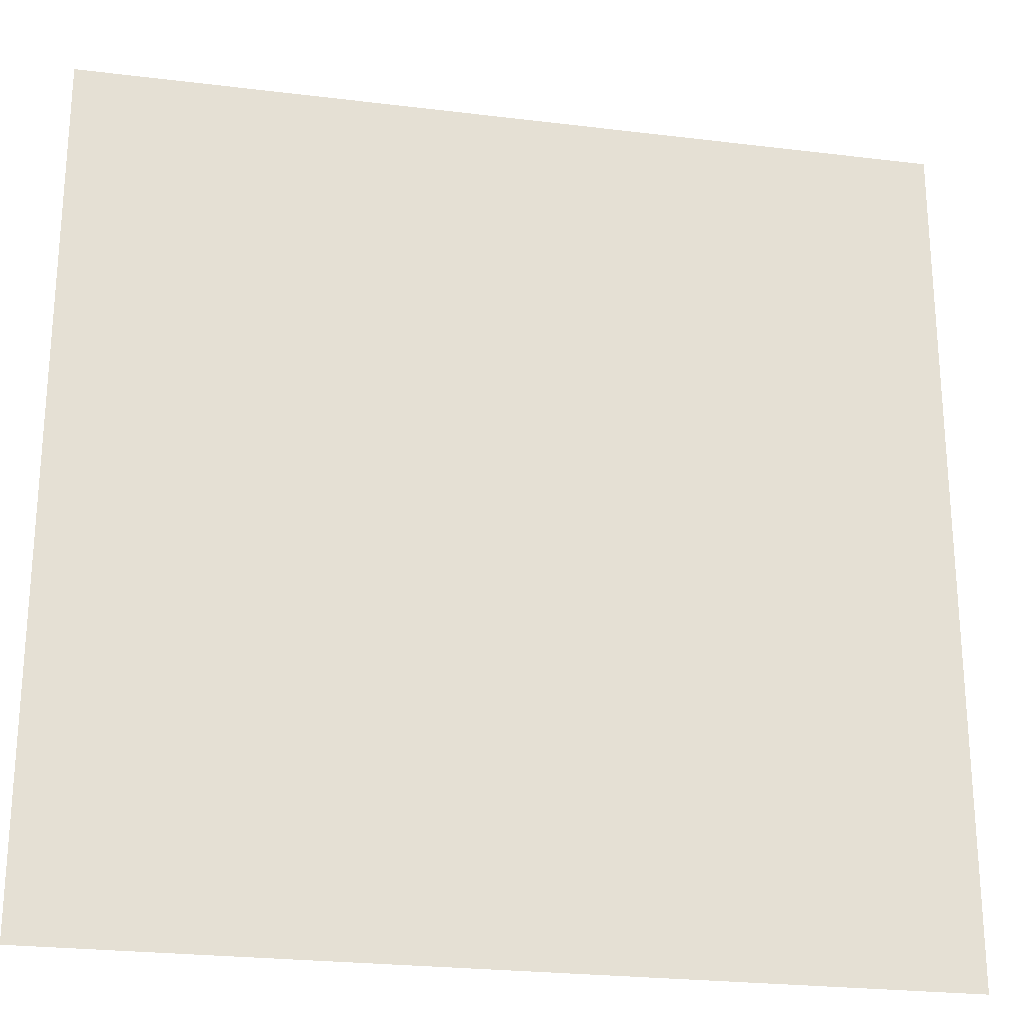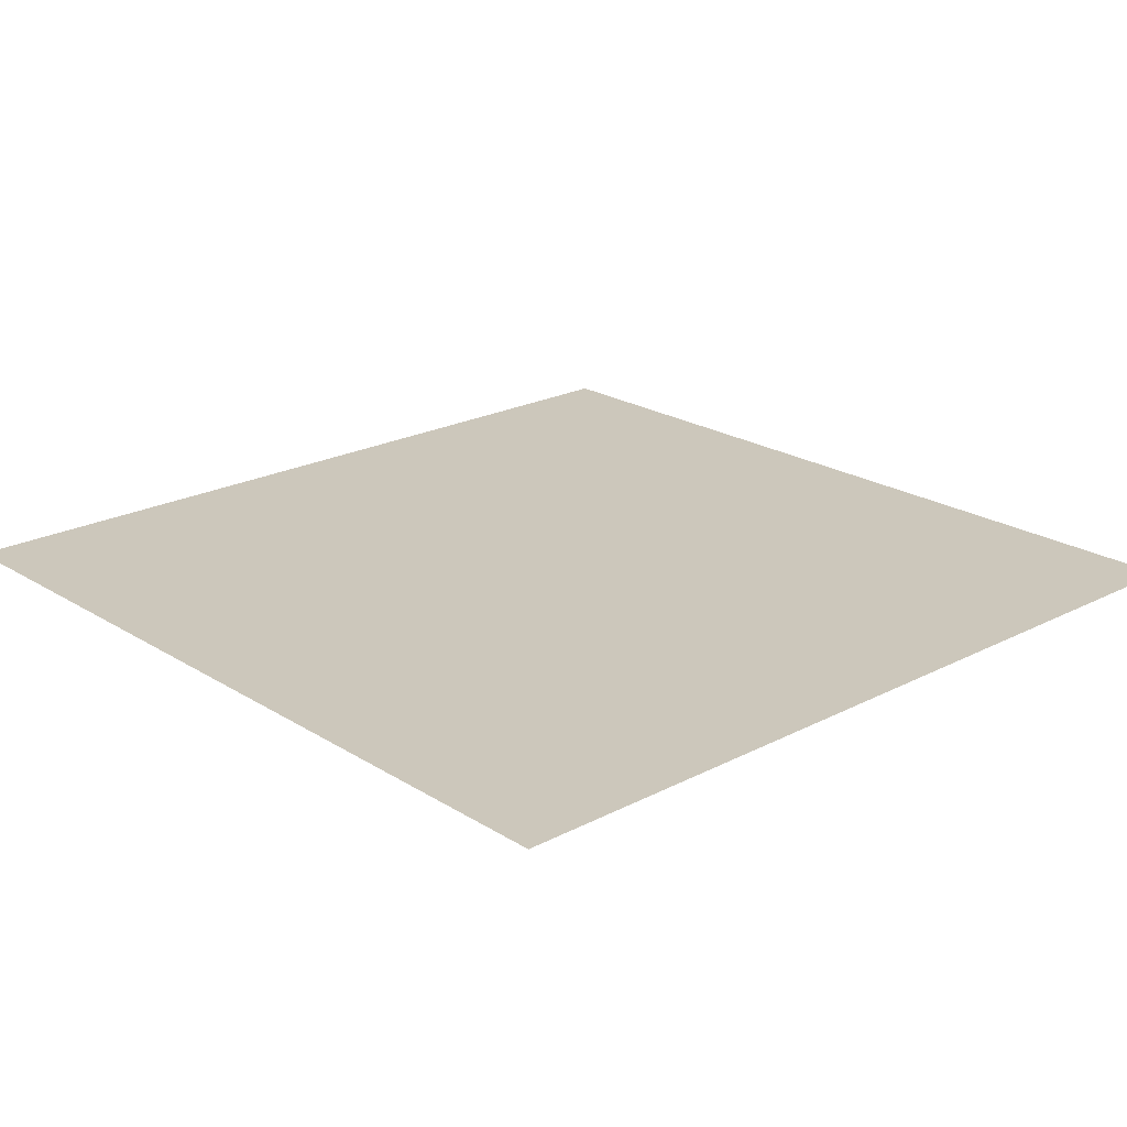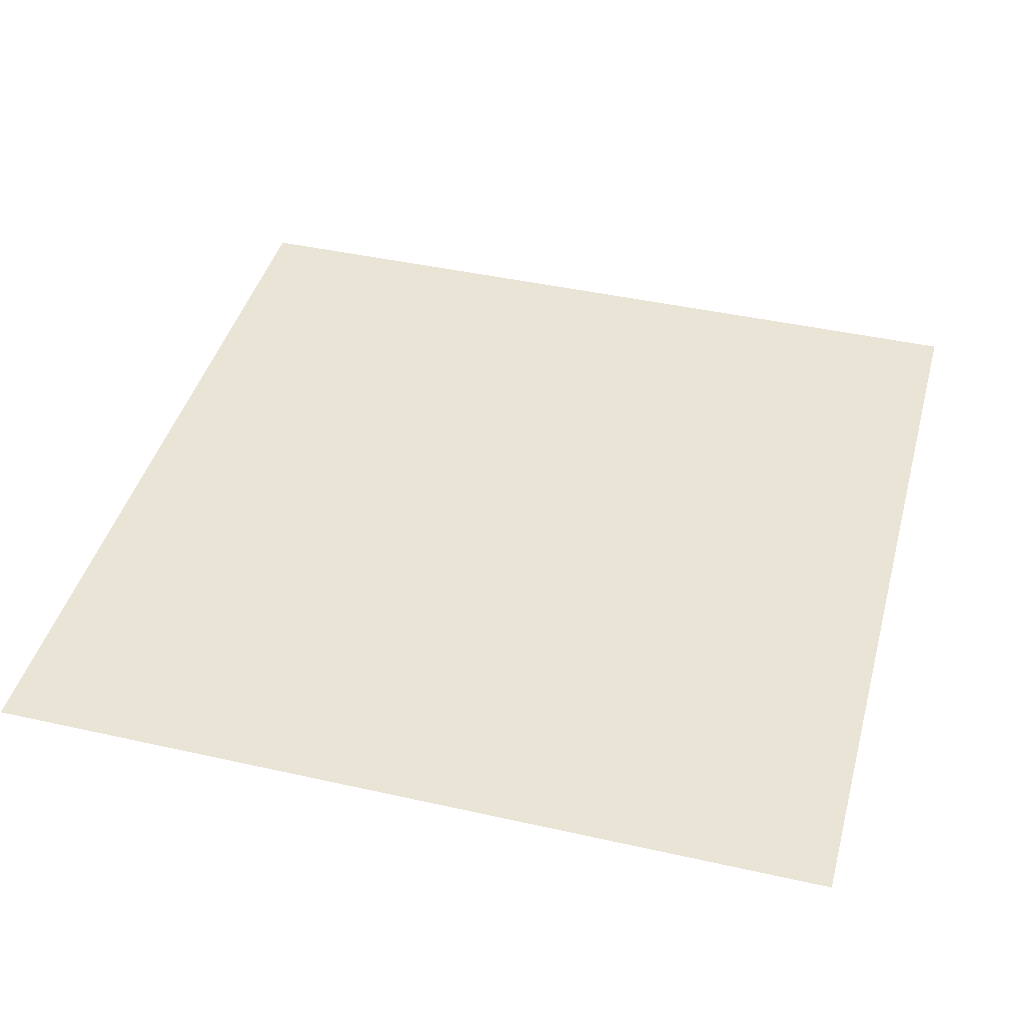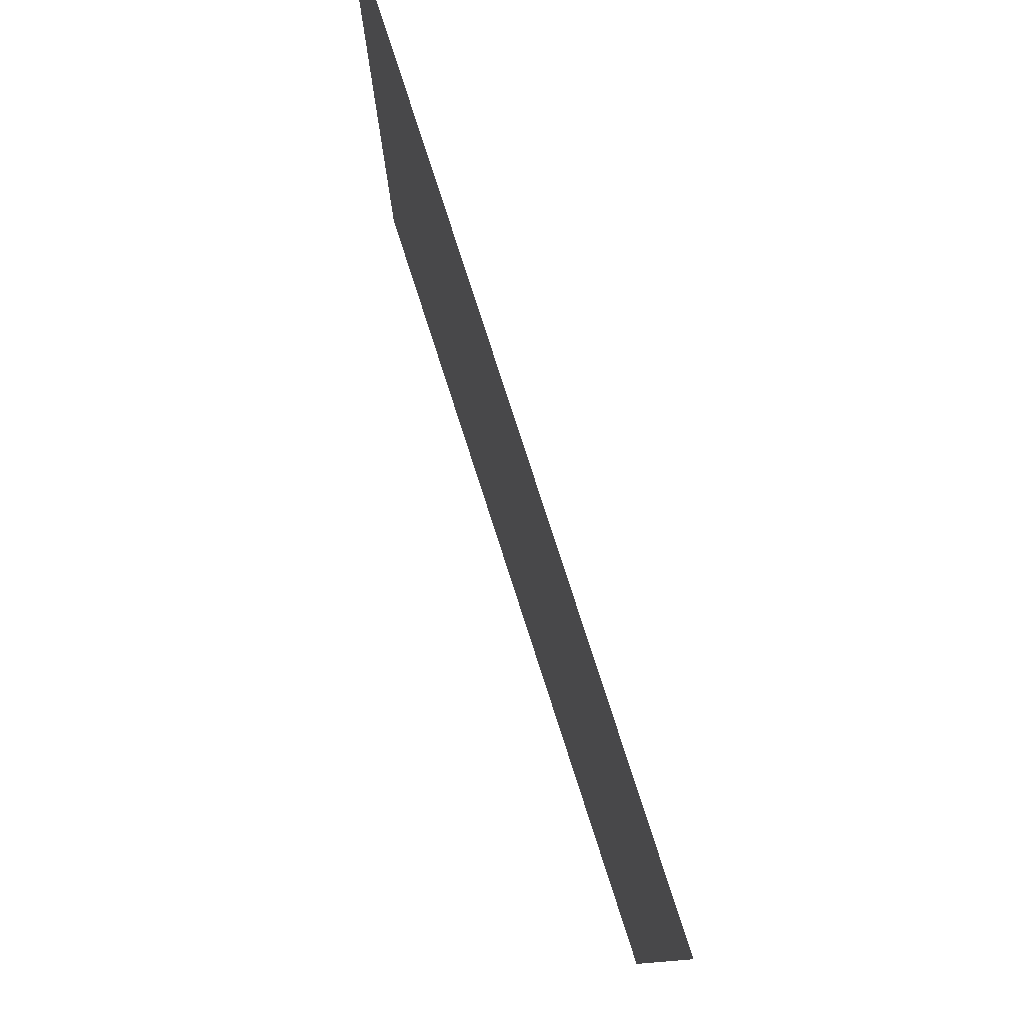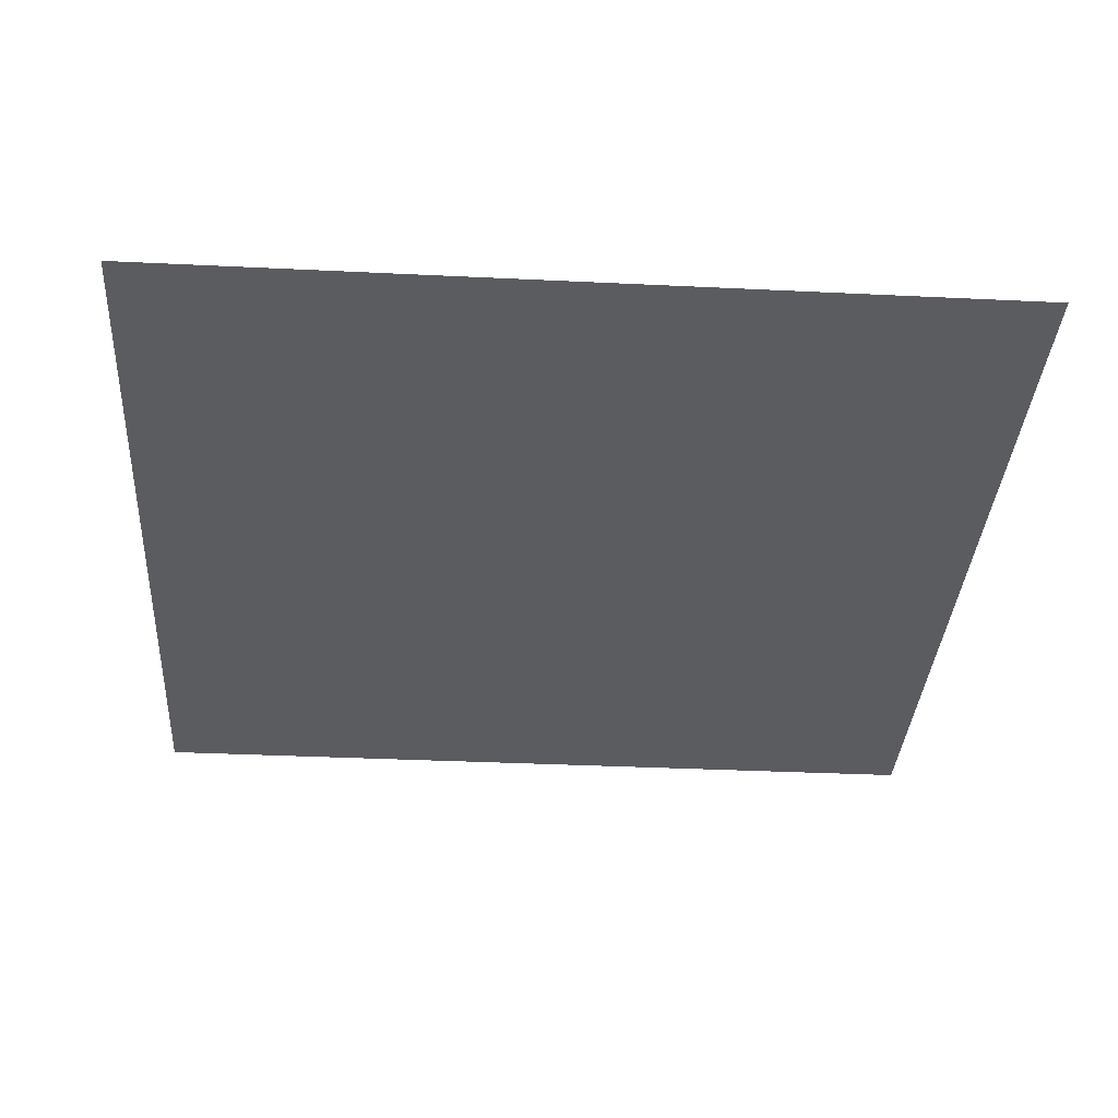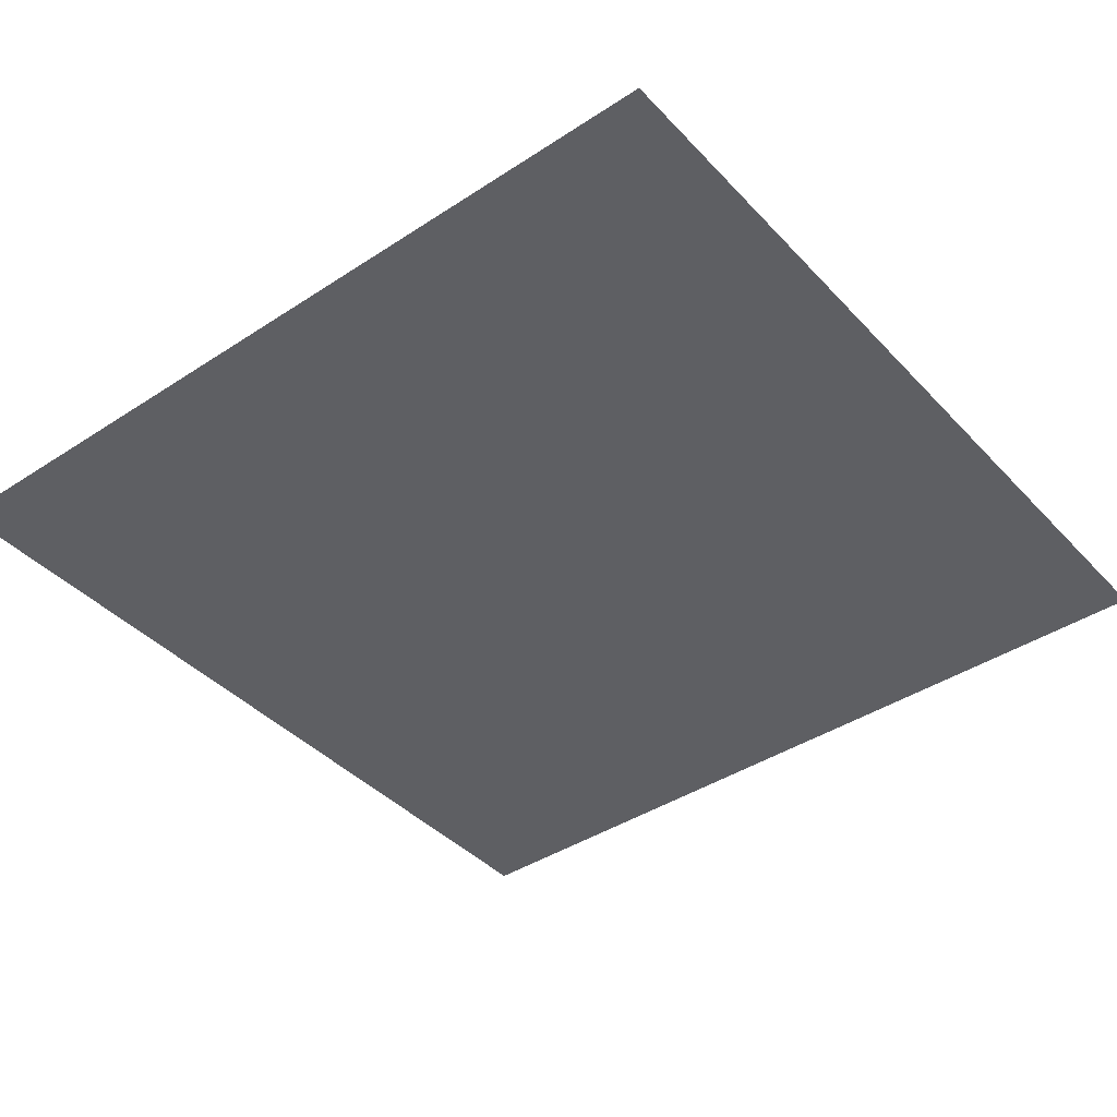
<metadata>
{"format":"obj","ext":"obj","renderer":"f3d","projection":"perspective","resolution":1024,"background":"white","views":[{"elev":-24.5,"azim":168.6,"up":"+Z"},{"elev":21.7,"azim":-42.4,"up":"+Y"},{"elev":42.7,"azim":15.0,"up":"+Y"},{"elev":79.7,"azim":-107.9,"up":"+Z"},{"elev":-34.9,"azim":-93.7,"up":"+Y"},{"elev":-40.9,"azim":-141.4,"up":"+Y"}]}
</metadata>
<code>
v  -2000 0 2000
v  -2500 0 2000
v  -2500 0 2500
v  -2000 0 2500
v  -1500 0 2000
v  -1500 0 2500
v  -1000 0 2000
v  -1000 0 2500
v  -500 0 2000
v  -500 0 2500
v  0 0 2000
v  0 0 2500
v  500 0 2000
v  500 0 2500
v  1000 0 2000
v  1000 0 2500
v  1500 0 2000
v  1500 0 2500
v  2000 0 2000
v  2000 0 2500
v  2500 0 2000
v  2500 0 2500
v  -2000 0 1500
v  -2500 0 1500
v  -1500 0 1500
v  -1000 0 1500
v  -500 0 1500
v  0 0 1500
v  500 0 1500
v  1000 0 1500
v  1500 0 1500
v  2000 0 1500
v  2500 0 1500
v  -2000 0 1000
v  -2500 0 1000
v  -1500 0 1000
v  -1000 0 1000
v  -500 0 1000
v  0 0 1000
v  500 0 1000
v  1000 0 1000
v  1500 0 1000
v  2000 0 1000
v  2500 0 1000
v  -2000 0 500
v  -2500 0 500
v  -1500 0 500
v  -1000 0 500
v  -500 0 500
v  0 0 500
v  500 0 500
v  1000 0 500
v  1500 0 500
v  2000 0 500
v  2500 0 500
v  -2000 0 -0
v  -2500 0 -0
v  -1500 0 -0
v  -1000 0 -0
v  -500 0 -0
v  0 0 -0
v  492.8 0 -0
v  1007 0 -0
v  1500 0 -0
v  2000 0 -0
v  2500 0 -0
v  -2000 0 -500
v  -2500 0 -500
v  -1500 0 -500
v  -1000 0 -500
v  -500 0 -500
v  0 0 -500
v  492.8 0 -500
v  1007 0 -500
v  1500 0 -500
v  2000 0 -500
v  2500 0 -500
v  -2000 0 -1000
v  -2500 0 -1000
v  -1500 0 -1000
v  -1000 0 -1000
v  -500 0 -1000
v  0 0 -1000
v  500 0 -1000
v  1000 0 -1000
v  1500 0 -1000
v  2000 0 -1000
v  2500 0 -1000
v  -2000 0 -1500
v  -2500 0 -1500
v  -1500 0 -1500
v  -1000 0 -1500
v  -500 0 -1500
v  0 0 -1500
v  500 0 -1500
v  1000 0 -1500
v  1500 0 -1500
v  2000 0 -1500
v  2500 0 -1500
v  -2000 0 -2000
v  -2500 0 -2000
v  -1500 0 -2000
v  -1000 0 -2000
v  -500 0 -2000
v  0 0 -2000
v  500 0 -2000
v  1000 0 -2000
v  1500 0 -2000
v  2000 0 -2000
v  2500 0 -2000
v  -2000 0 -2500
v  -2500 0 -2500
v  -1500 0 -2500
v  -1000 0 -2500
v  -500 0 -2500
v  0 0 -2500
v  500 0 -2500
v  1000 0 -2500
v  1500 0 -2500
v  2000 0 -2500
v  2500 0 -2500
o pPlane1
g pPlane1
f 1 2 3
f 3 4 1
f 5 1 4
f 4 6 5
f 7 5 6
f 6 8 7
f 9 7 8
f 8 10 9
f 11 9 10
f 10 12 11
f 13 11 12
f 12 14 13
f 15 13 14
f 14 16 15
f 17 15 16
f 16 18 17
f 19 17 18
f 18 20 19
f 21 19 20
f 20 22 21
f 23 24 2
f 2 1 23
f 25 23 1
f 1 5 25
f 26 25 5
f 5 7 26
f 27 26 7
f 7 9 27
f 28 27 9
f 9 11 28
f 29 28 11
f 11 13 29
f 30 29 13
f 13 15 30
f 31 30 15
f 15 17 31
f 32 31 17
f 17 19 32
f 33 32 19
f 19 21 33
f 34 35 24
f 24 23 34
f 36 34 23
f 23 25 36
f 37 36 25
f 25 26 37
f 38 37 26
f 26 27 38
f 39 38 27
f 27 28 39
f 40 39 28
f 28 29 40
f 41 40 29
f 29 30 41
f 42 41 30
f 30 31 42
f 43 42 31
f 31 32 43
f 44 43 32
f 32 33 44
f 45 46 35
f 35 34 45
f 47 45 34
f 34 36 47
f 48 47 36
f 36 37 48
f 49 48 37
f 37 38 49
f 50 49 38
f 38 39 50
f 51 50 39
f 39 40 51
f 52 51 40
f 40 41 52
f 53 52 41
f 41 42 53
f 54 53 42
f 42 43 54
f 55 54 43
f 43 44 55
f 56 57 46
f 46 45 56
f 58 56 45
f 45 47 58
f 59 58 47
f 47 48 59
f 60 59 48
f 48 49 60
f 61 60 49
f 49 50 61
f 62 61 50
f 50 51 62
f 63 62 51
f 51 52 63
f 64 63 52
f 52 53 64
f 65 64 53
f 53 54 65
f 66 65 54
f 54 55 66
f 67 68 57
f 57 56 67
f 69 67 56
f 56 58 69
f 70 69 58
f 58 59 70
f 71 70 59
f 59 60 71
f 72 71 60
f 60 61 72
f 73 72 61
f 61 62 73
f 74 73 62
f 62 63 74
f 75 74 63
f 63 64 75
f 76 75 64
f 64 65 76
f 77 76 65
f 65 66 77
f 78 79 68
f 68 67 78
f 80 78 67
f 67 69 80
f 81 80 69
f 69 70 81
f 82 81 70
f 70 71 82
f 83 82 71
f 71 72 83
f 84 83 72
f 72 73 84
f 85 84 73
f 73 74 85
f 86 85 74
f 74 75 86
f 87 86 75
f 75 76 87
f 88 87 76
f 76 77 88
f 89 90 79
f 79 78 89
f 91 89 78
f 78 80 91
f 92 91 80
f 80 81 92
f 93 92 81
f 81 82 93
f 94 93 82
f 82 83 94
f 95 94 83
f 83 84 95
f 96 95 84
f 84 85 96
f 97 96 85
f 85 86 97
f 98 97 86
f 86 87 98
f 99 98 87
f 87 88 99
f 100 101 90
f 90 89 100
f 102 100 89
f 89 91 102
f 103 102 91
f 91 92 103
f 104 103 92
f 92 93 104
f 105 104 93
f 93 94 105
f 106 105 94
f 94 95 106
f 107 106 95
f 95 96 107
f 108 107 96
f 96 97 108
f 109 108 97
f 97 98 109
f 110 109 98
f 98 99 110
f 111 112 101
f 101 100 111
f 113 111 100
f 100 102 113
f 114 113 102
f 102 103 114
f 115 114 103
f 103 104 115
f 116 115 104
f 104 105 116
f 117 116 105
f 105 106 117
f 118 117 106
f 106 107 118
f 119 118 107
f 107 108 119
f 120 119 108
f 108 109 120
f 121 120 109
f 109 110 121

</code>
